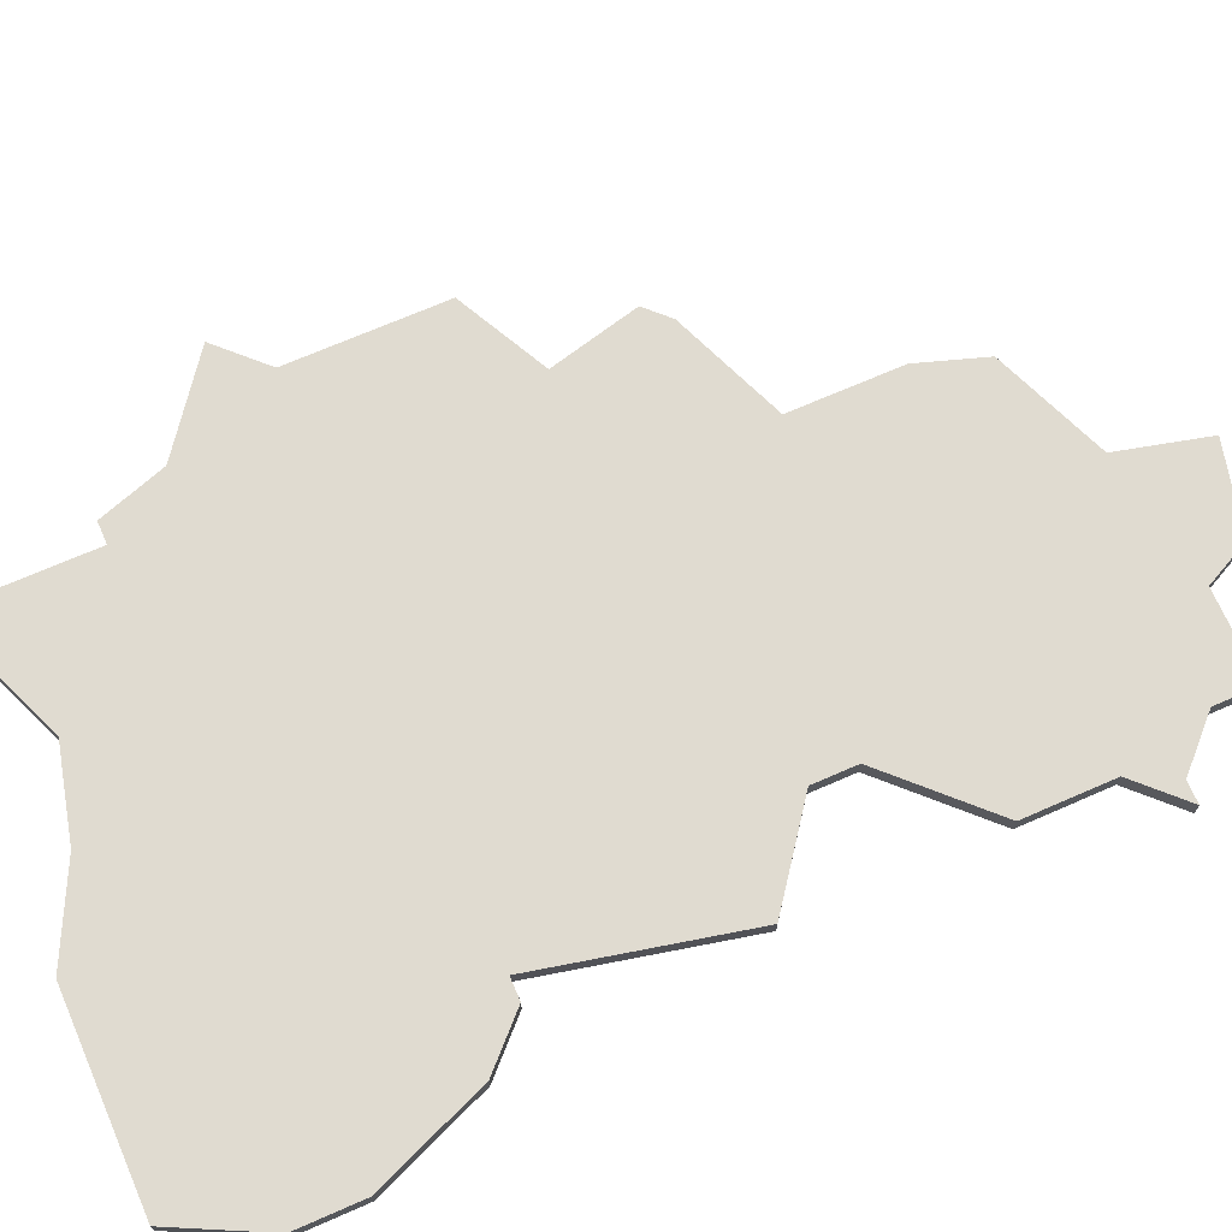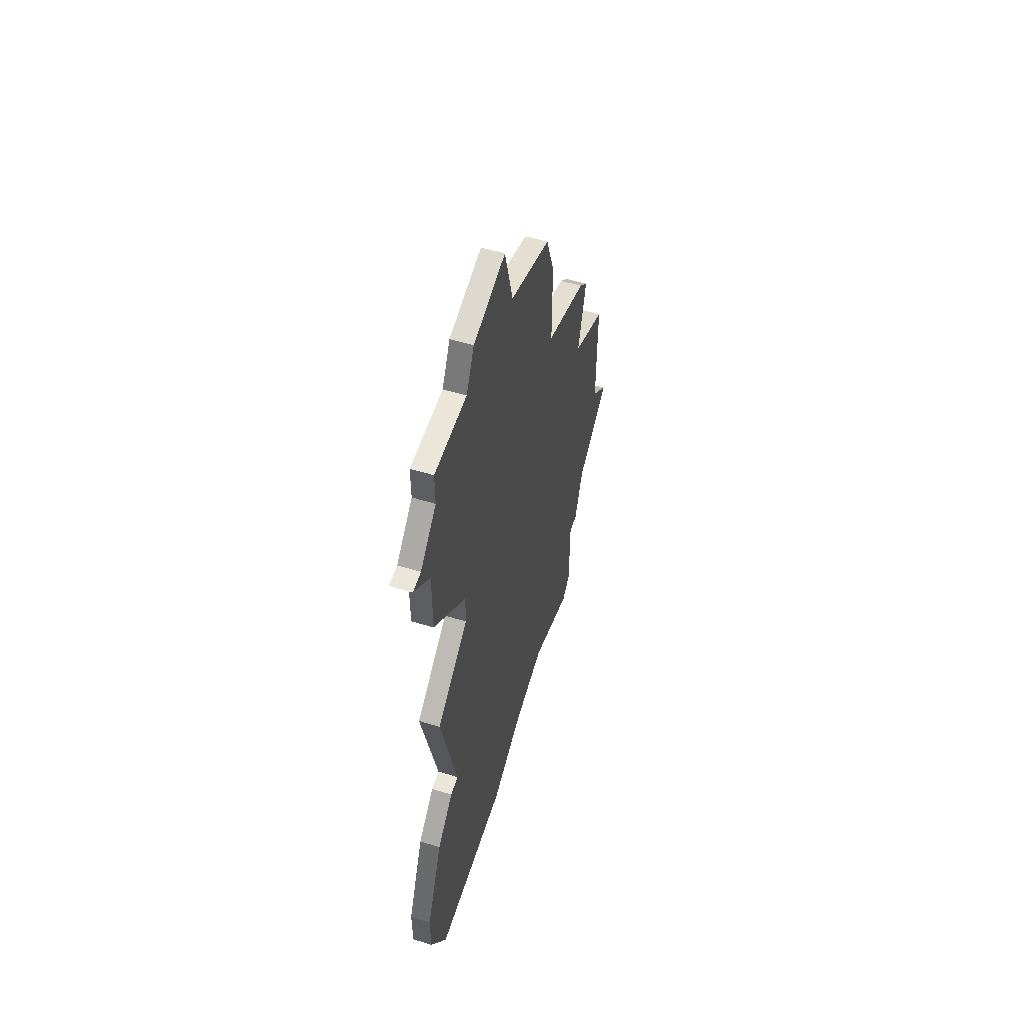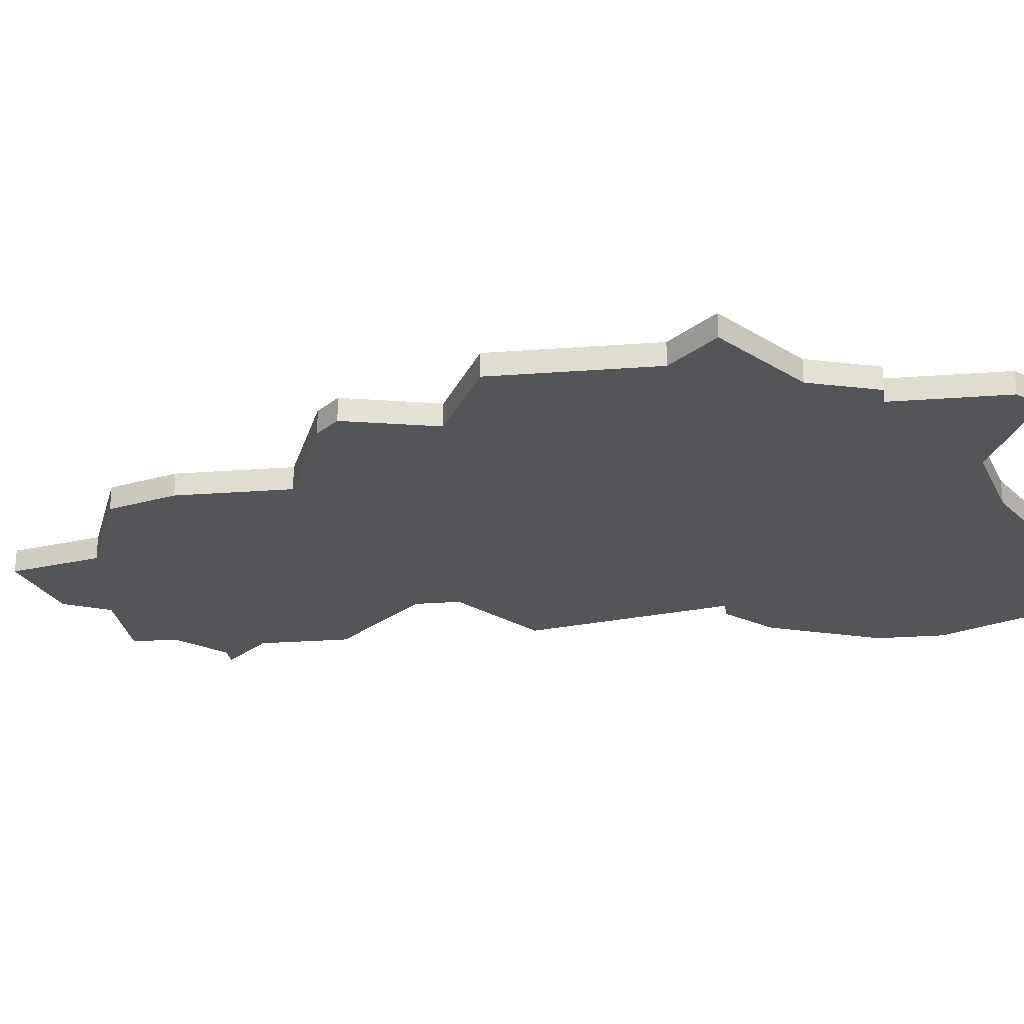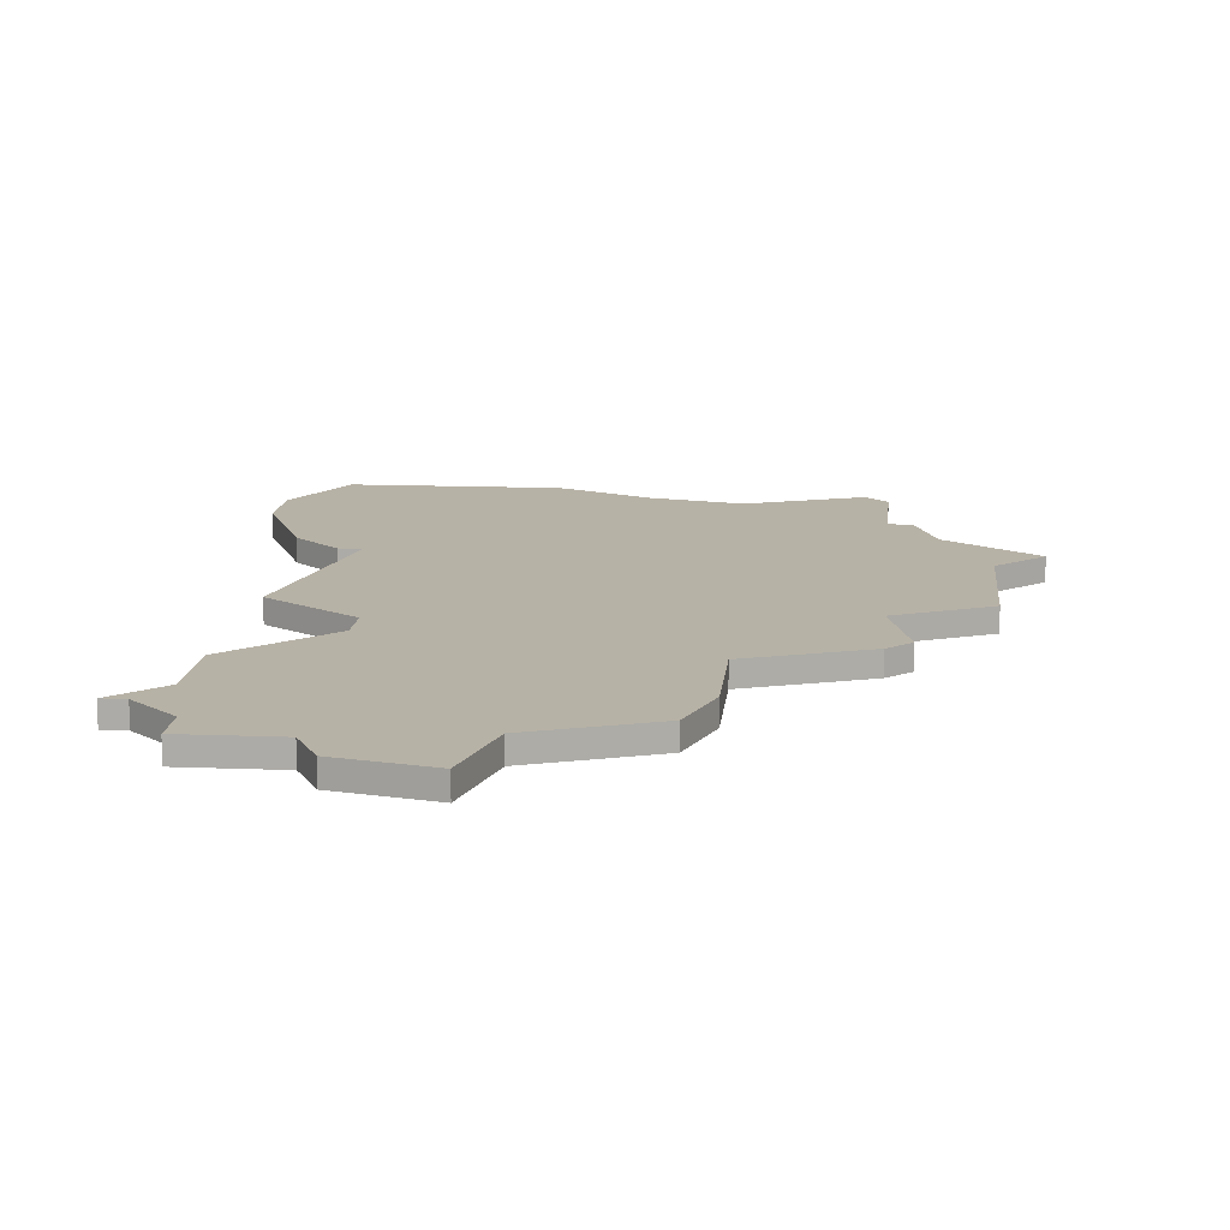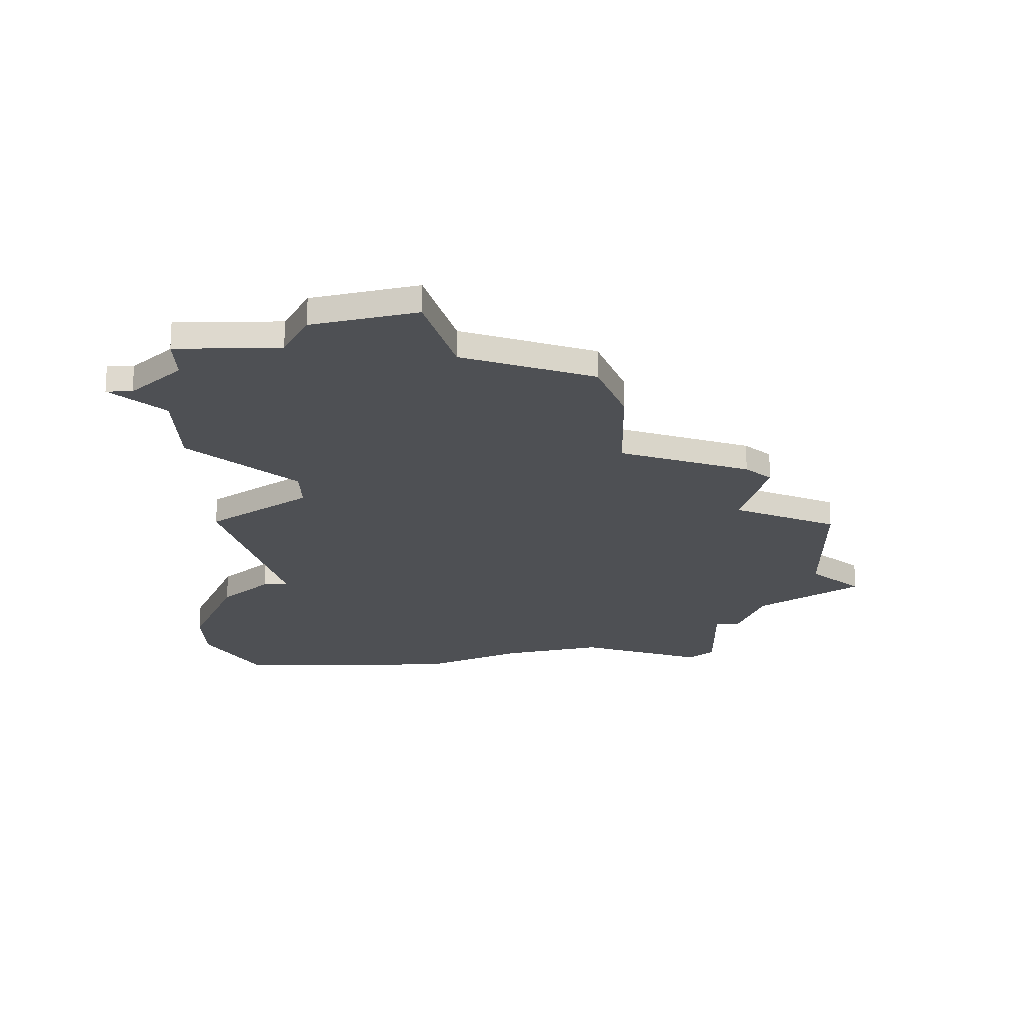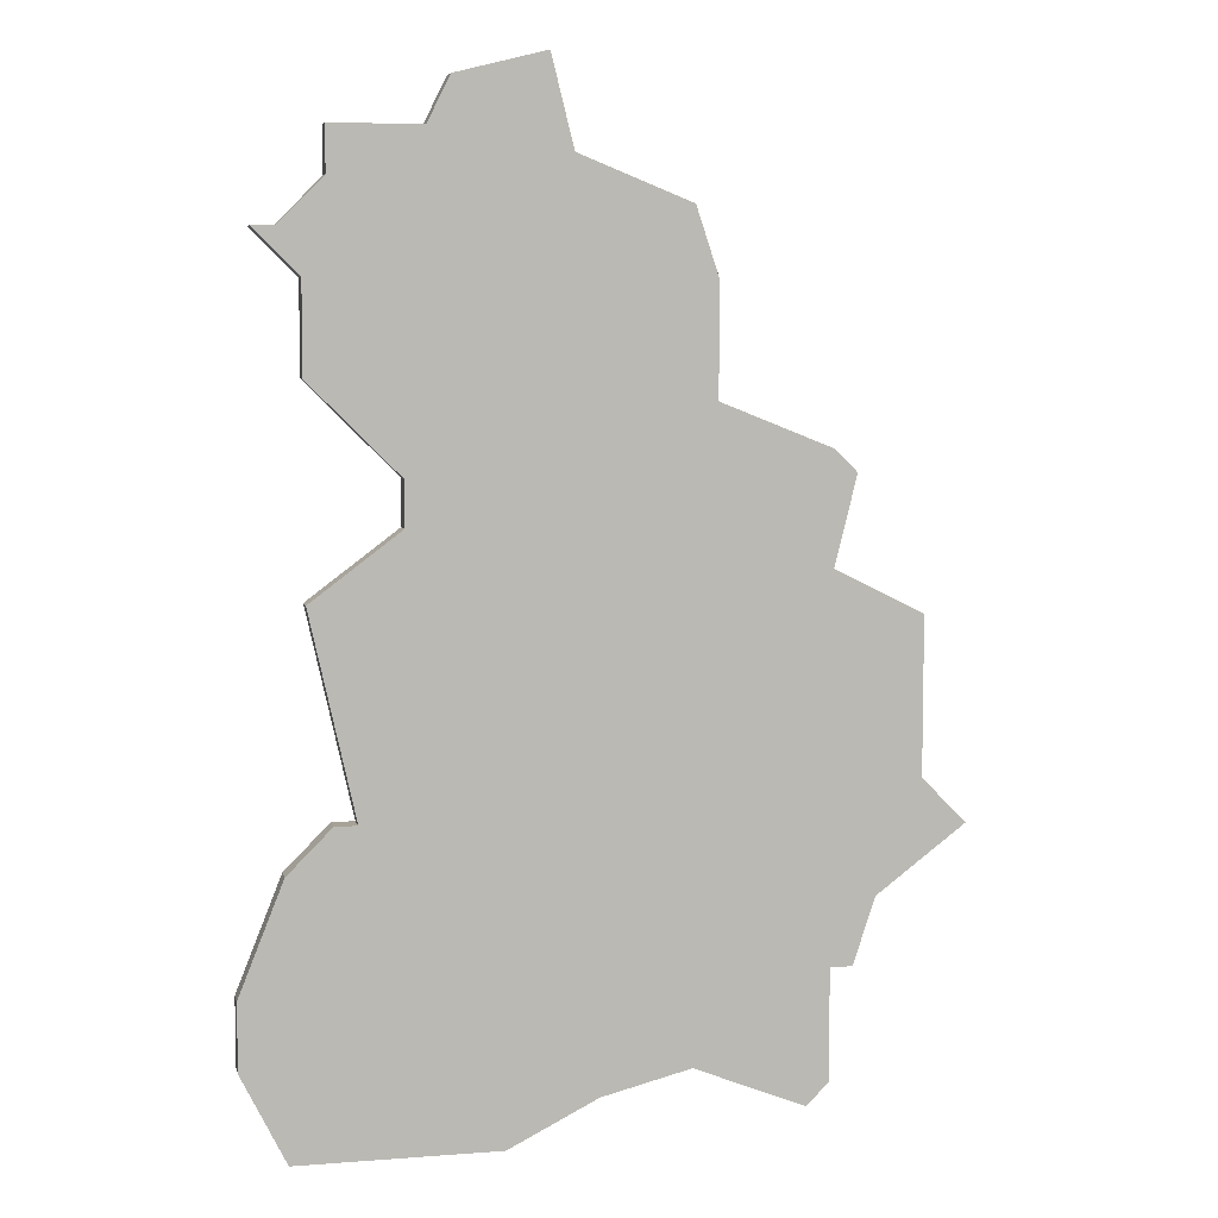
<metadata>
{"format":"obj","ext":"obj","renderer":"f3d","projection":"perspective","resolution":1024,"background":"white","views":[{"elev":70.1,"azim":66.4,"up":"+Z"},{"elev":56.7,"azim":107.6,"up":"+Y"},{"elev":-24.2,"azim":-82.8,"up":"+Z"},{"elev":12.5,"azim":-174.6,"up":"+Z"},{"elev":-18.8,"azim":-178.6,"up":"+Z"},{"elev":6.6,"azim":167.3,"up":"+Y"}]}
</metadata>
<code>
v 4897 -631 0
v 4897 -631 1
v 4897 -633 0
v 4897 -633 1
v 4880 -658 0
v 4880 -658 1
v 4896 -617 0
v 4896 -617 1
v 4904 -655 0
v 4904 -655 1
v 4904 -652 0
v 4904 -652 1
v 4879 -630 0
v 4879 -630 1
v 4879 -657 0
v 4879 -657 1
v 4879 -635 0
v 4879 -635 1
v 4879 -652 0
v 4879 -652 1
v 4895 -615 0
v 4895 -615 1
v 4903 -621 0
v 4903 -621 1
v 4878 -631 0
v 4878 -631 1
v 4878 -652 0
v 4878 -652 1
v 4902 -621 0
v 4902 -621 1
v 4902 -647 0
v 4902 -647 1
v 4902 -659 0
v 4902 -659 1
v 4877 -649 0
v 4877 -649 1
v 4885 -620 0
v 4885 -620 1
v 4885 -656 0
v 4885 -656 1
v 4893 -659 0
v 4893 -659 1
v 4901 -636 0
v 4901 -636 1
v 4901 -623 0
v 4901 -623 1
v 4901 -627 0
v 4901 -627 1
v 4884 -628 0
v 4884 -628 1
v 4884 -623 0
v 4884 -623 1
v 4900 -645 0
v 4900 -645 1
v 4900 -617 0
v 4900 -617 1
v 4900 -619 0
v 4900 -619 1
v 4875 -637 0
v 4875 -637 1
v 4875 -644 0
v 4875 -644 1
v 4891 -614 0
v 4891 -614 1
v 4899 -645 0
v 4899 -645 1
v 4890 -618 0
v 4890 -618 1
v 4873 -646 0
v 4873 -646 1
v 4889 -657 0
v 4889 -657 1
f 19 27 35
f 35 69 61
f 17 35 61
f 39 5 15
f 35 65 19
f 15 19 39
f 17 65 35
f 65 39 19
f 61 59 17
f 17 25 13
f 13 49 17
f 67 49 51
f 51 37 67
f 67 63 21
f 1 49 67
f 3 17 49
f 65 71 39
f 17 3 65
f 31 65 53
f 3 43 65
f 11 41 65
f 3 49 1
f 41 11 9
f 11 65 31
f 41 9 33
f 57 45 7
f 45 67 7
f 7 67 21
f 55 57 7
f 67 45 1
f 45 57 29
f 45 29 23
f 47 1 45
f 65 41 71
f 36 28 20
f 62 70 36
f 62 36 18
f 16 6 40
f 20 66 36
f 40 20 16
f 36 66 18
f 20 40 66
f 18 60 62
f 14 26 18
f 18 50 14
f 52 50 68
f 68 38 52
f 22 64 68
f 68 50 2
f 50 18 4
f 40 72 66
f 66 4 18
f 54 66 32
f 66 44 4
f 66 42 12
f 2 50 4
f 10 12 42
f 32 66 12
f 34 10 42
f 8 46 58
f 8 68 46
f 22 68 8
f 8 58 56
f 2 46 68
f 30 58 46
f 24 30 46
f 46 2 48
f 72 42 66
f 26 14 25
f 25 14 13
f 18 26 17
f 17 26 25
f 60 18 59
f 59 18 17
f 62 60 61
f 61 60 59
f 70 62 69
f 69 62 61
f 36 70 35
f 35 70 69
f 28 36 27
f 27 36 35
f 20 28 19
f 19 28 27
f 16 20 15
f 15 20 19
f 6 16 5
f 5 16 15
f 40 6 39
f 39 6 5
f 72 40 71
f 71 40 39
f 42 72 41
f 41 72 71
f 34 42 33
f 33 42 41
f 10 34 9
f 9 34 33
f 12 10 11
f 11 10 9
f 32 12 31
f 31 12 11
f 54 32 53
f 53 32 31
f 66 54 65
f 65 54 53
f 44 66 43
f 43 66 65
f 4 44 3
f 3 44 43
f 2 4 1
f 1 4 3
f 48 2 47
f 47 2 1
f 46 48 45
f 45 48 47
f 24 46 23
f 23 46 45
f 30 24 29
f 29 24 23
f 58 30 57
f 57 30 29
f 56 58 55
f 55 58 57
f 8 56 7
f 7 56 55
f 22 8 21
f 21 8 7
f 64 22 63
f 63 22 21
f 68 64 67
f 67 64 63
f 38 68 37
f 37 68 67
f 52 38 51
f 51 38 37
f 14 50 13
f 13 50 49
f 50 52 49
f 49 52 51

</code>
